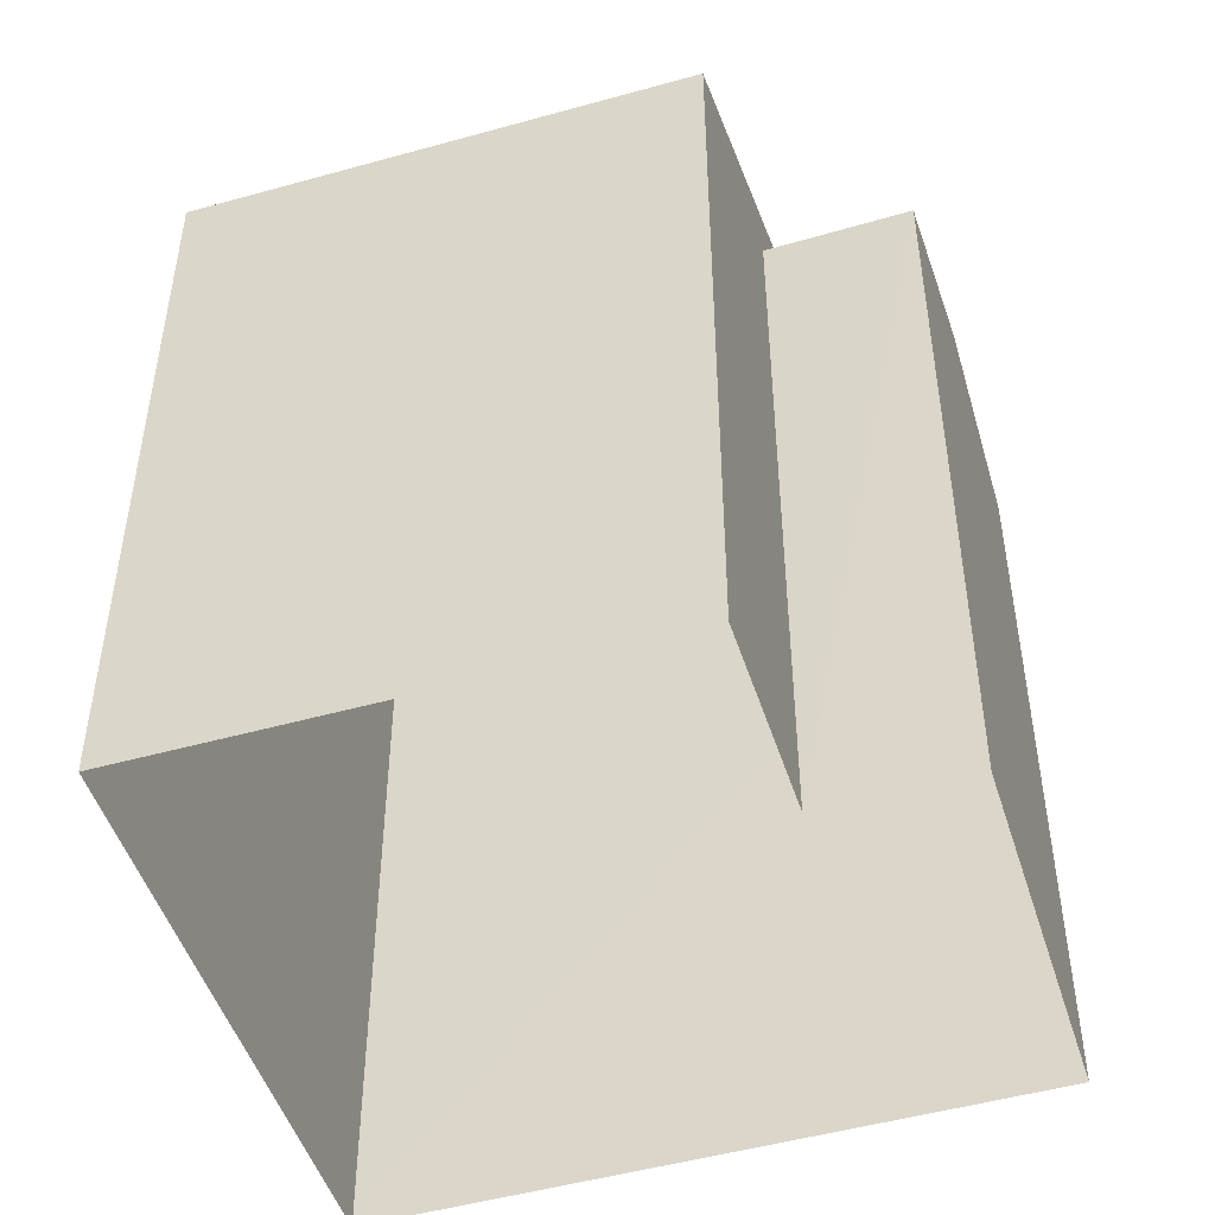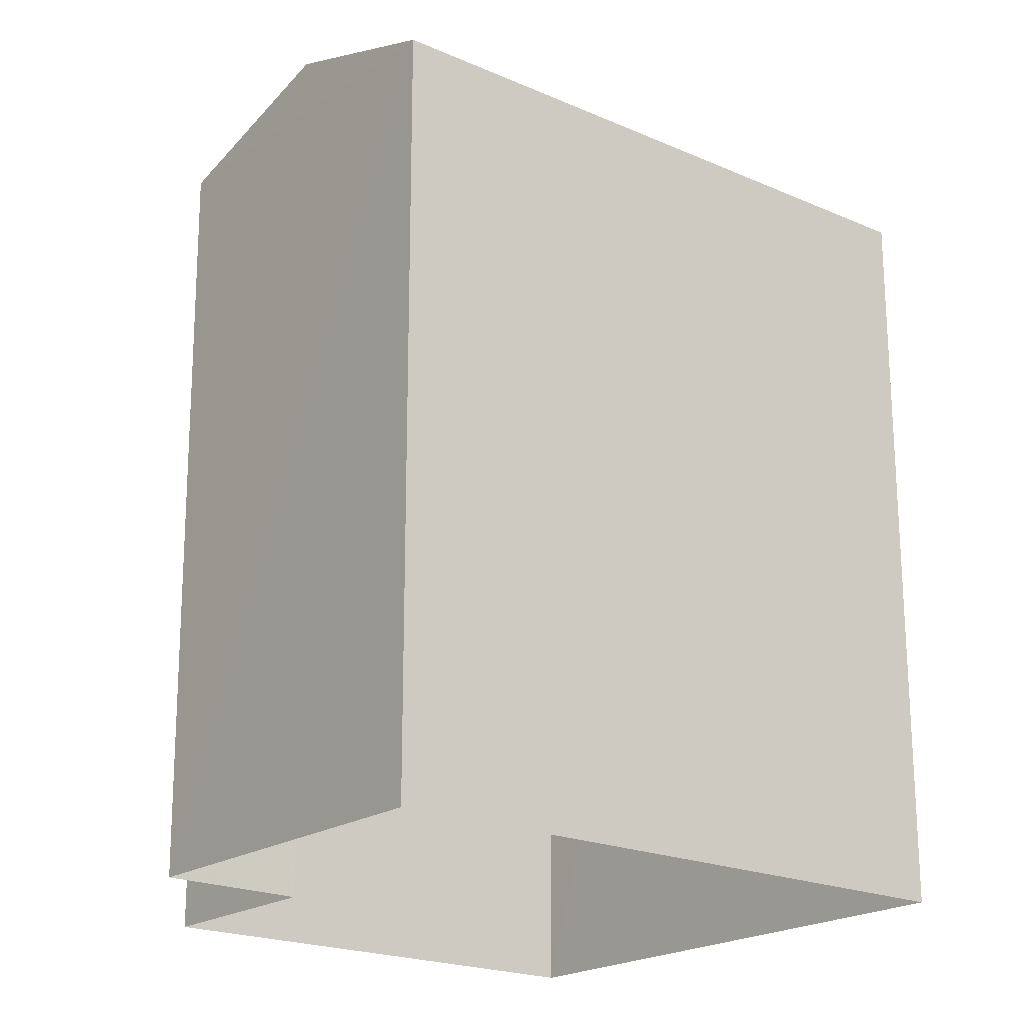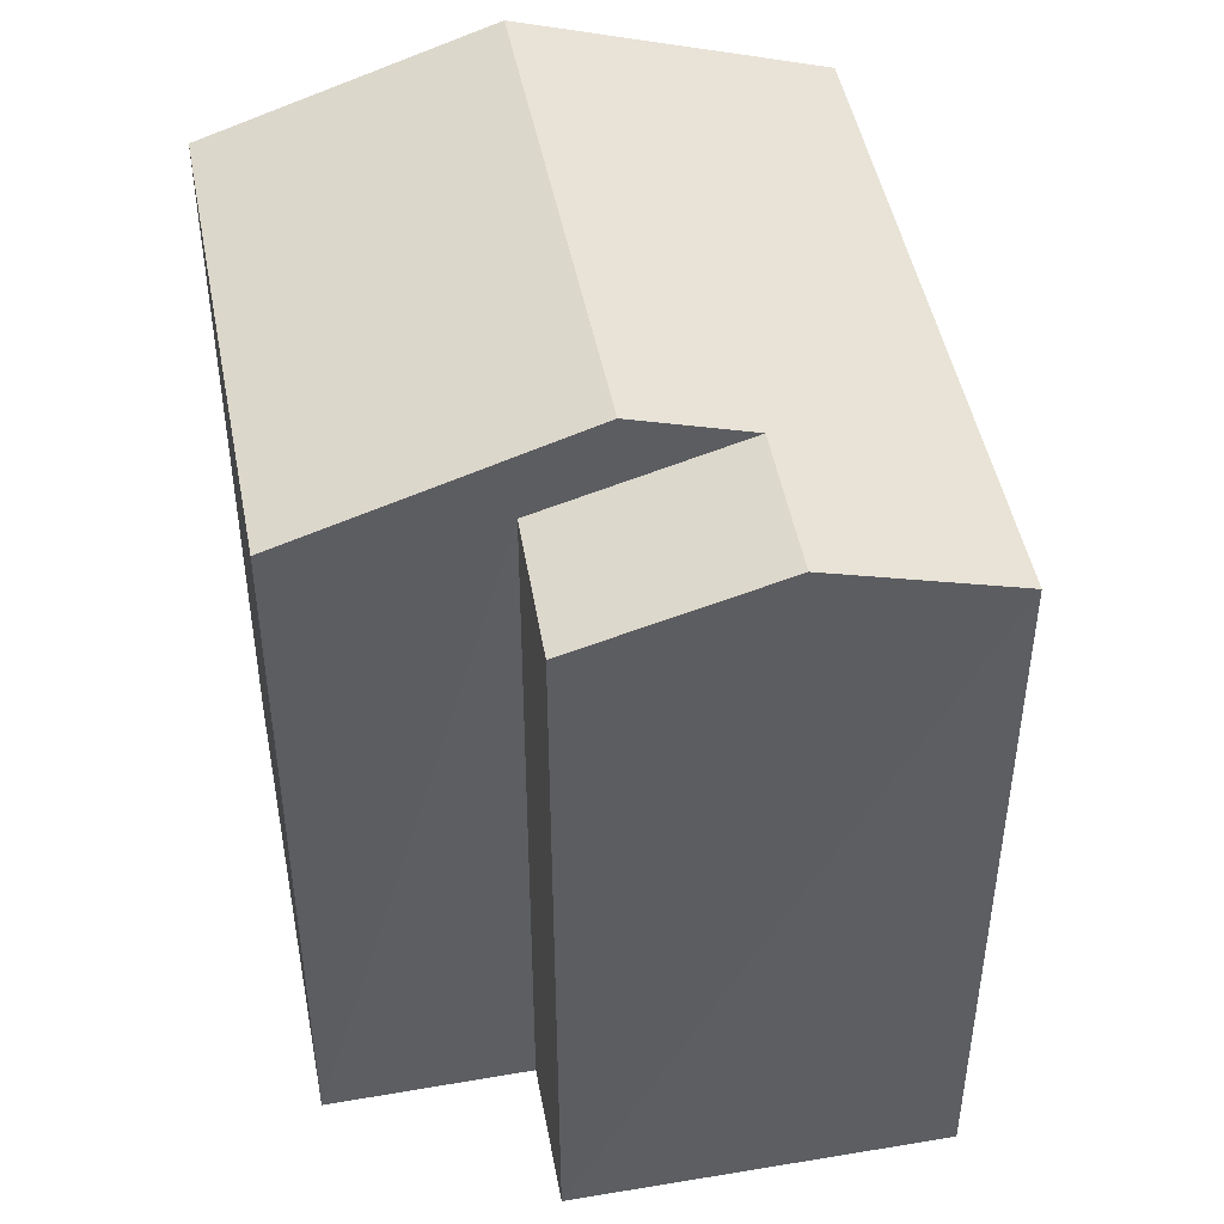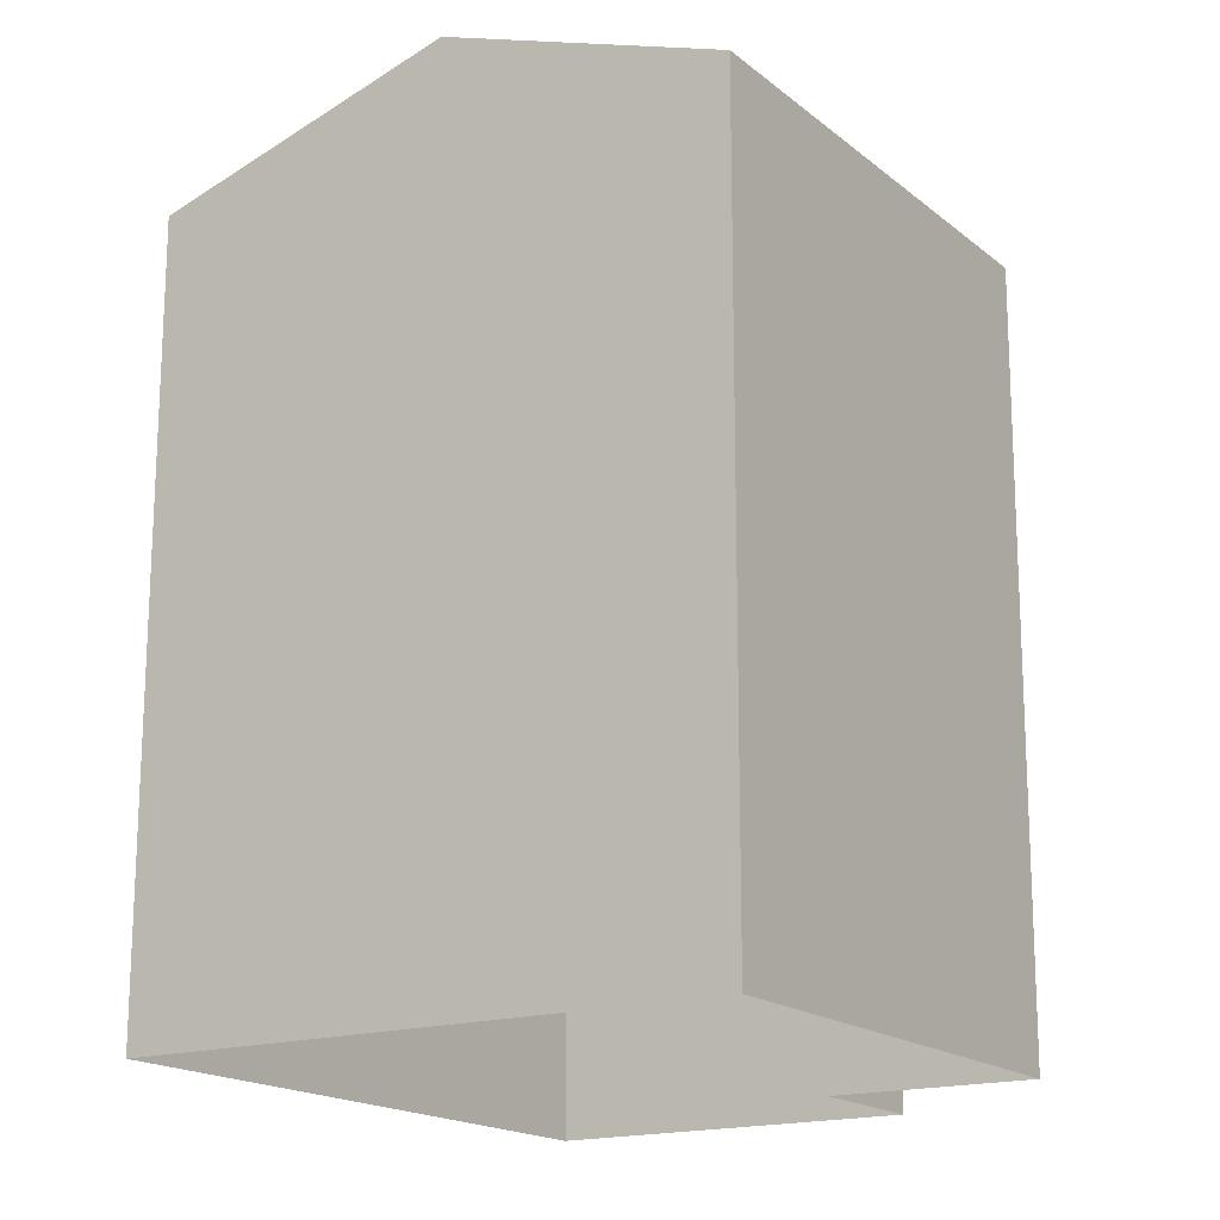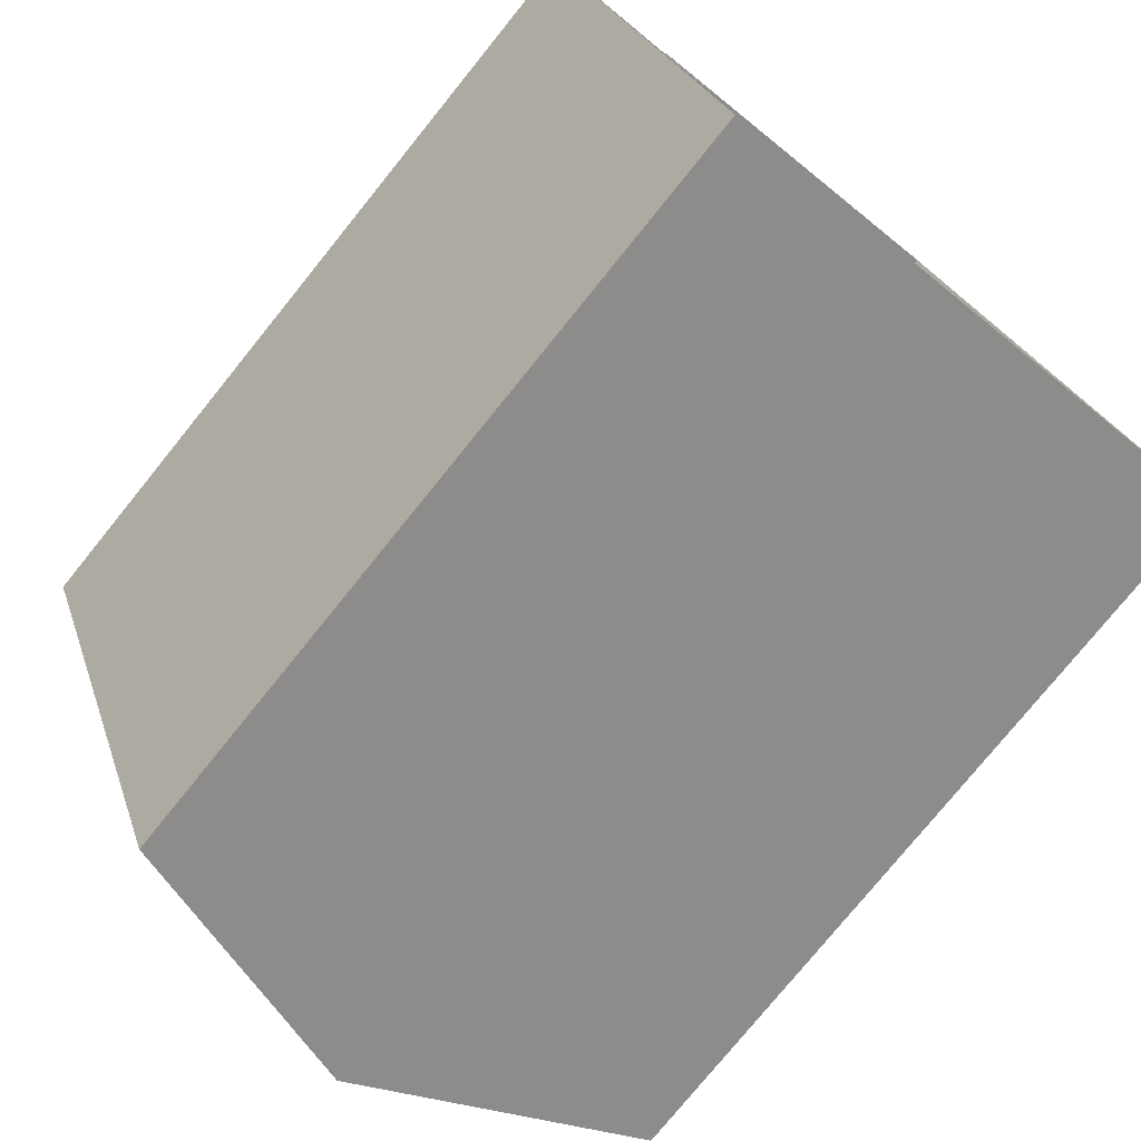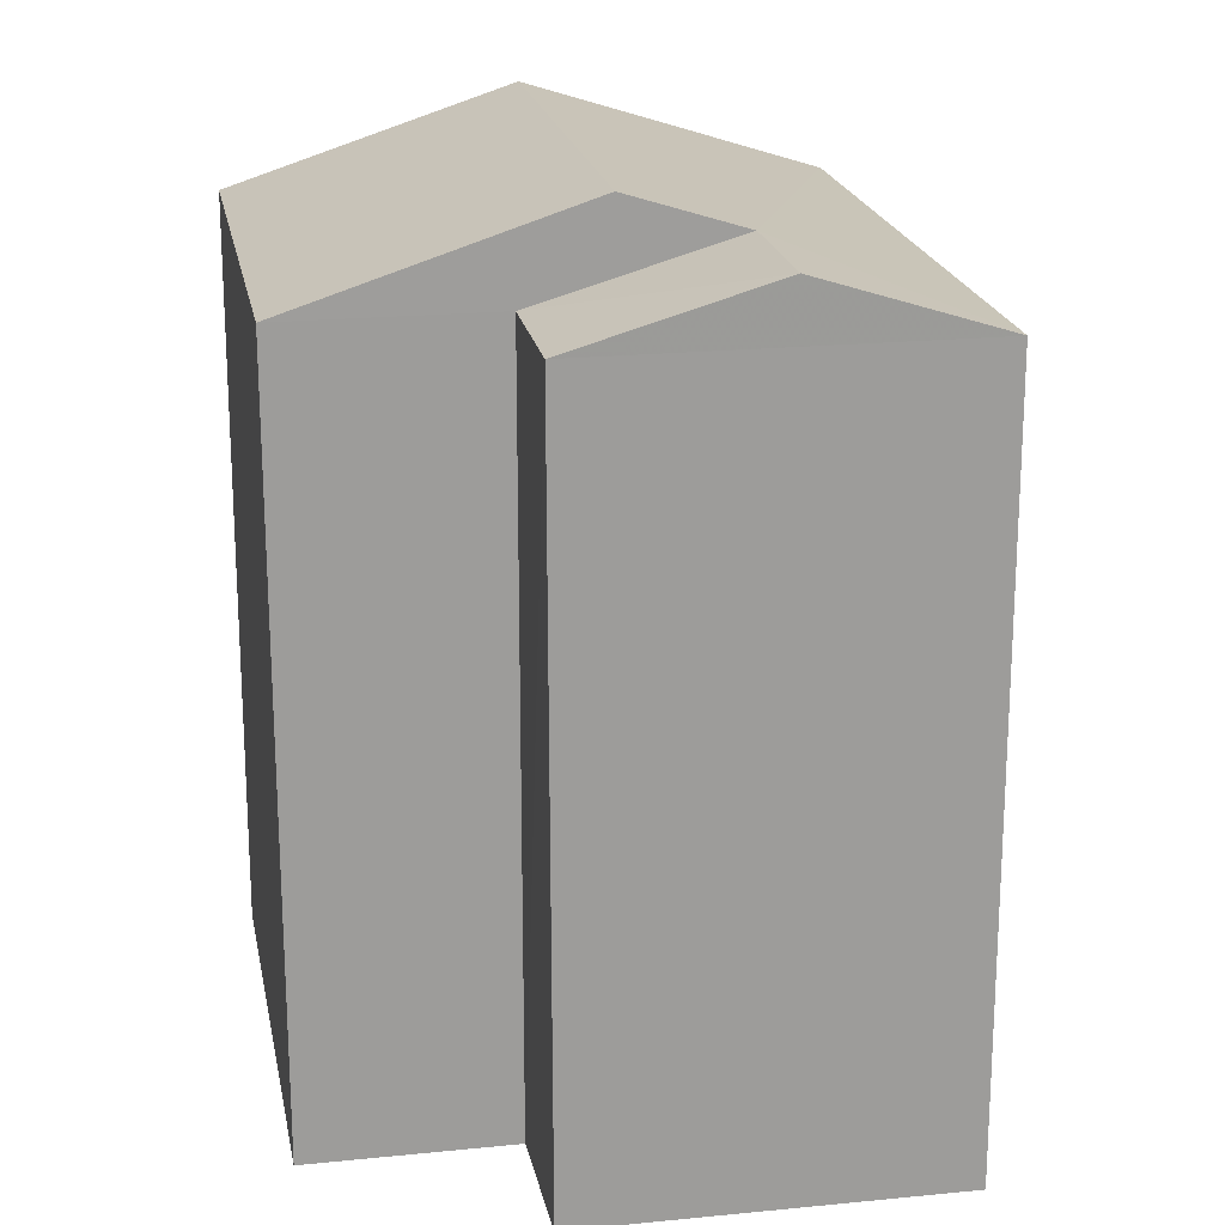
<metadata>
{"format":"obj","ext":"obj","renderer":"f3d","projection":"perspective","resolution":1024,"background":"white","views":[{"elev":-48.8,"azim":86.5,"up":"+Z"},{"elev":-20.2,"azim":-149.8,"up":"+Z"},{"elev":47.4,"azim":148.4,"up":"+Z"},{"elev":-17.1,"azim":11.7,"up":"+Z"},{"elev":-77.8,"azim":141.1,"up":"+Y"},{"elev":20.0,"azim":148.9,"up":"+Z"}]}
</metadata>
<code>
v -3.16e+05 4.021e+04 3.593
v -3.16e+05 4.02e+04 3.593
v -3.16e+05 4.021e+04 3.594
v -3.16e+05 4.021e+04 3.597
v -3.16e+05 4.021e+04 3.597
v -3.16e+05 4.021e+04 3.594
v -3.16e+05 4.021e+04 13.9
v -3.16e+05 4.021e+04 13.18
v -3.16e+05 4.021e+04 13.9
v -3.16e+05 4.021e+04 14.36
v -3.16e+05 4.021e+04 14.36
v -3.16e+05 4.021e+04 13.18
v -3.16e+05 4.021e+04 13.18
v -3.16e+05 4.021e+04 13.18
v -3.16e+05 4.02e+04 13.17
v -3.16e+05 4.021e+04 13.17
f 1 2 3
f 2 4 3
f 3 5 6
f 3 4 5
f 7 8 9
f 10 9 11
f 11 9 12
f 9 8 12
f 13 14 7
f 9 13 7
f 10 15 16
f 10 11 15
f 12 4 11
f 4 2 11
f 2 15 11
f 4 12 8
f 5 4 8
f 1 13 16
f 16 13 10
f 1 3 13
f 10 13 9
f 14 6 8
f 14 8 7
f 6 5 8
f 3 6 14
f 13 3 14
f 16 2 1
f 16 15 2

</code>
